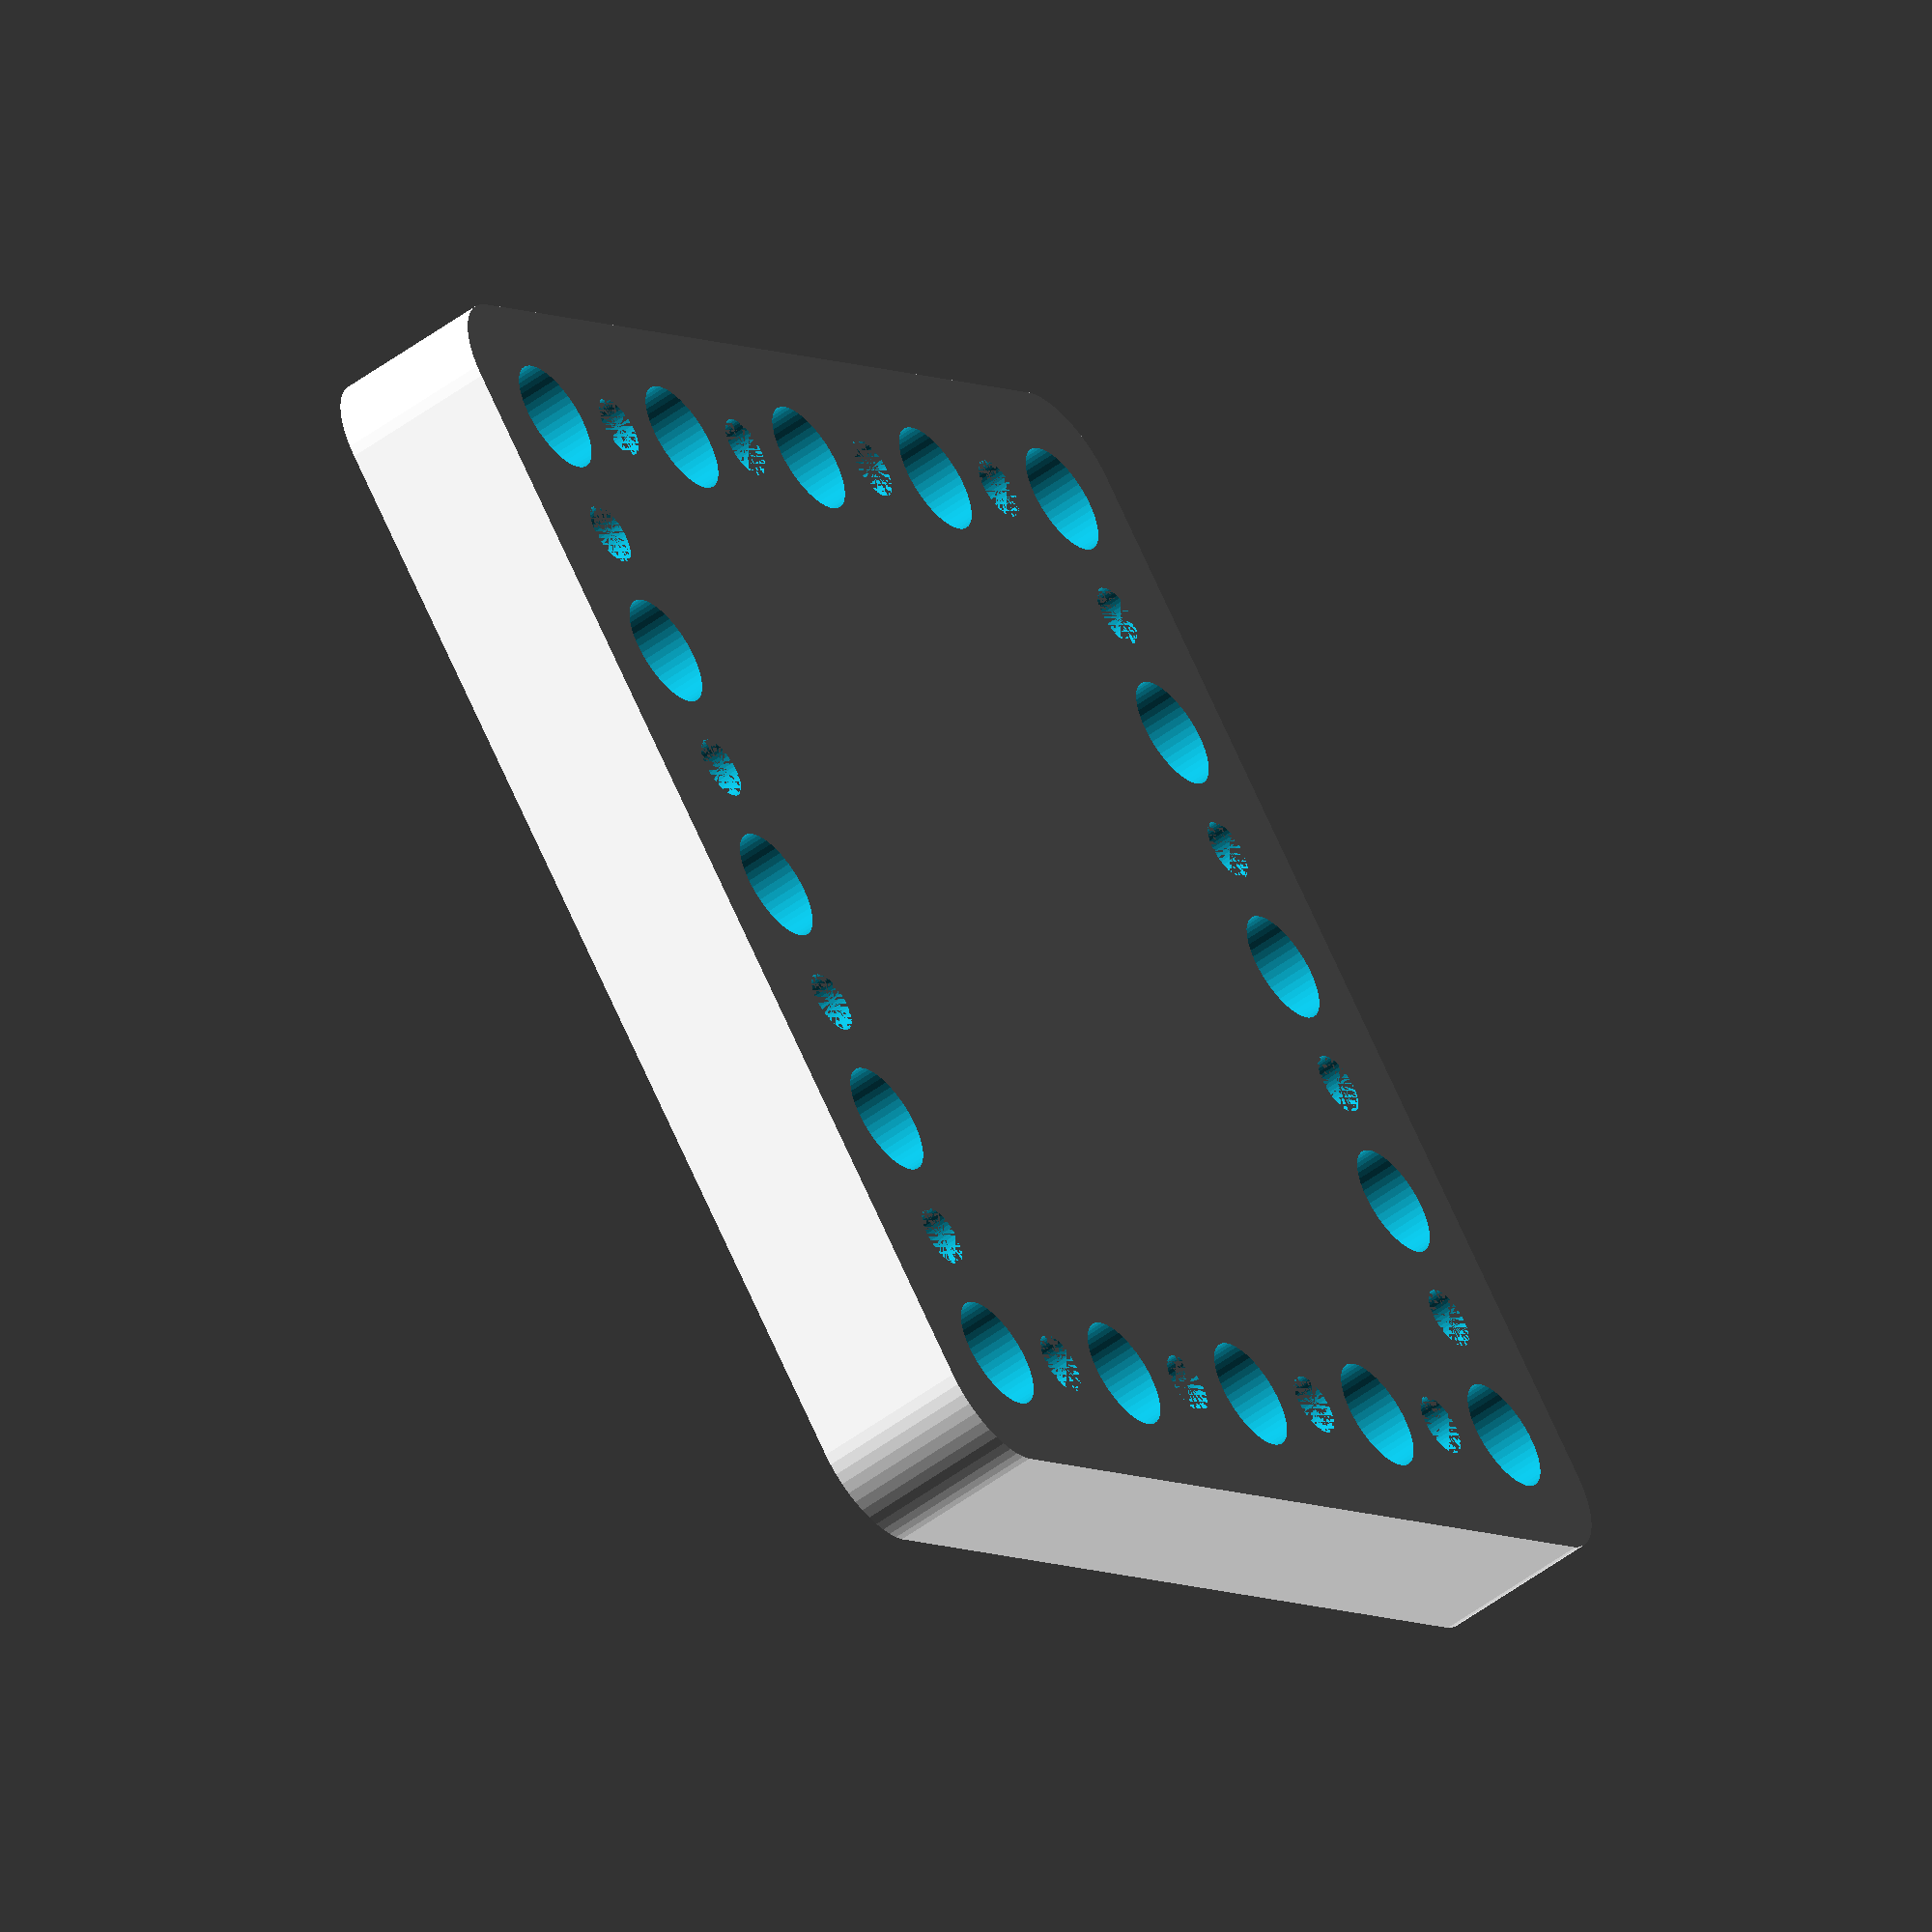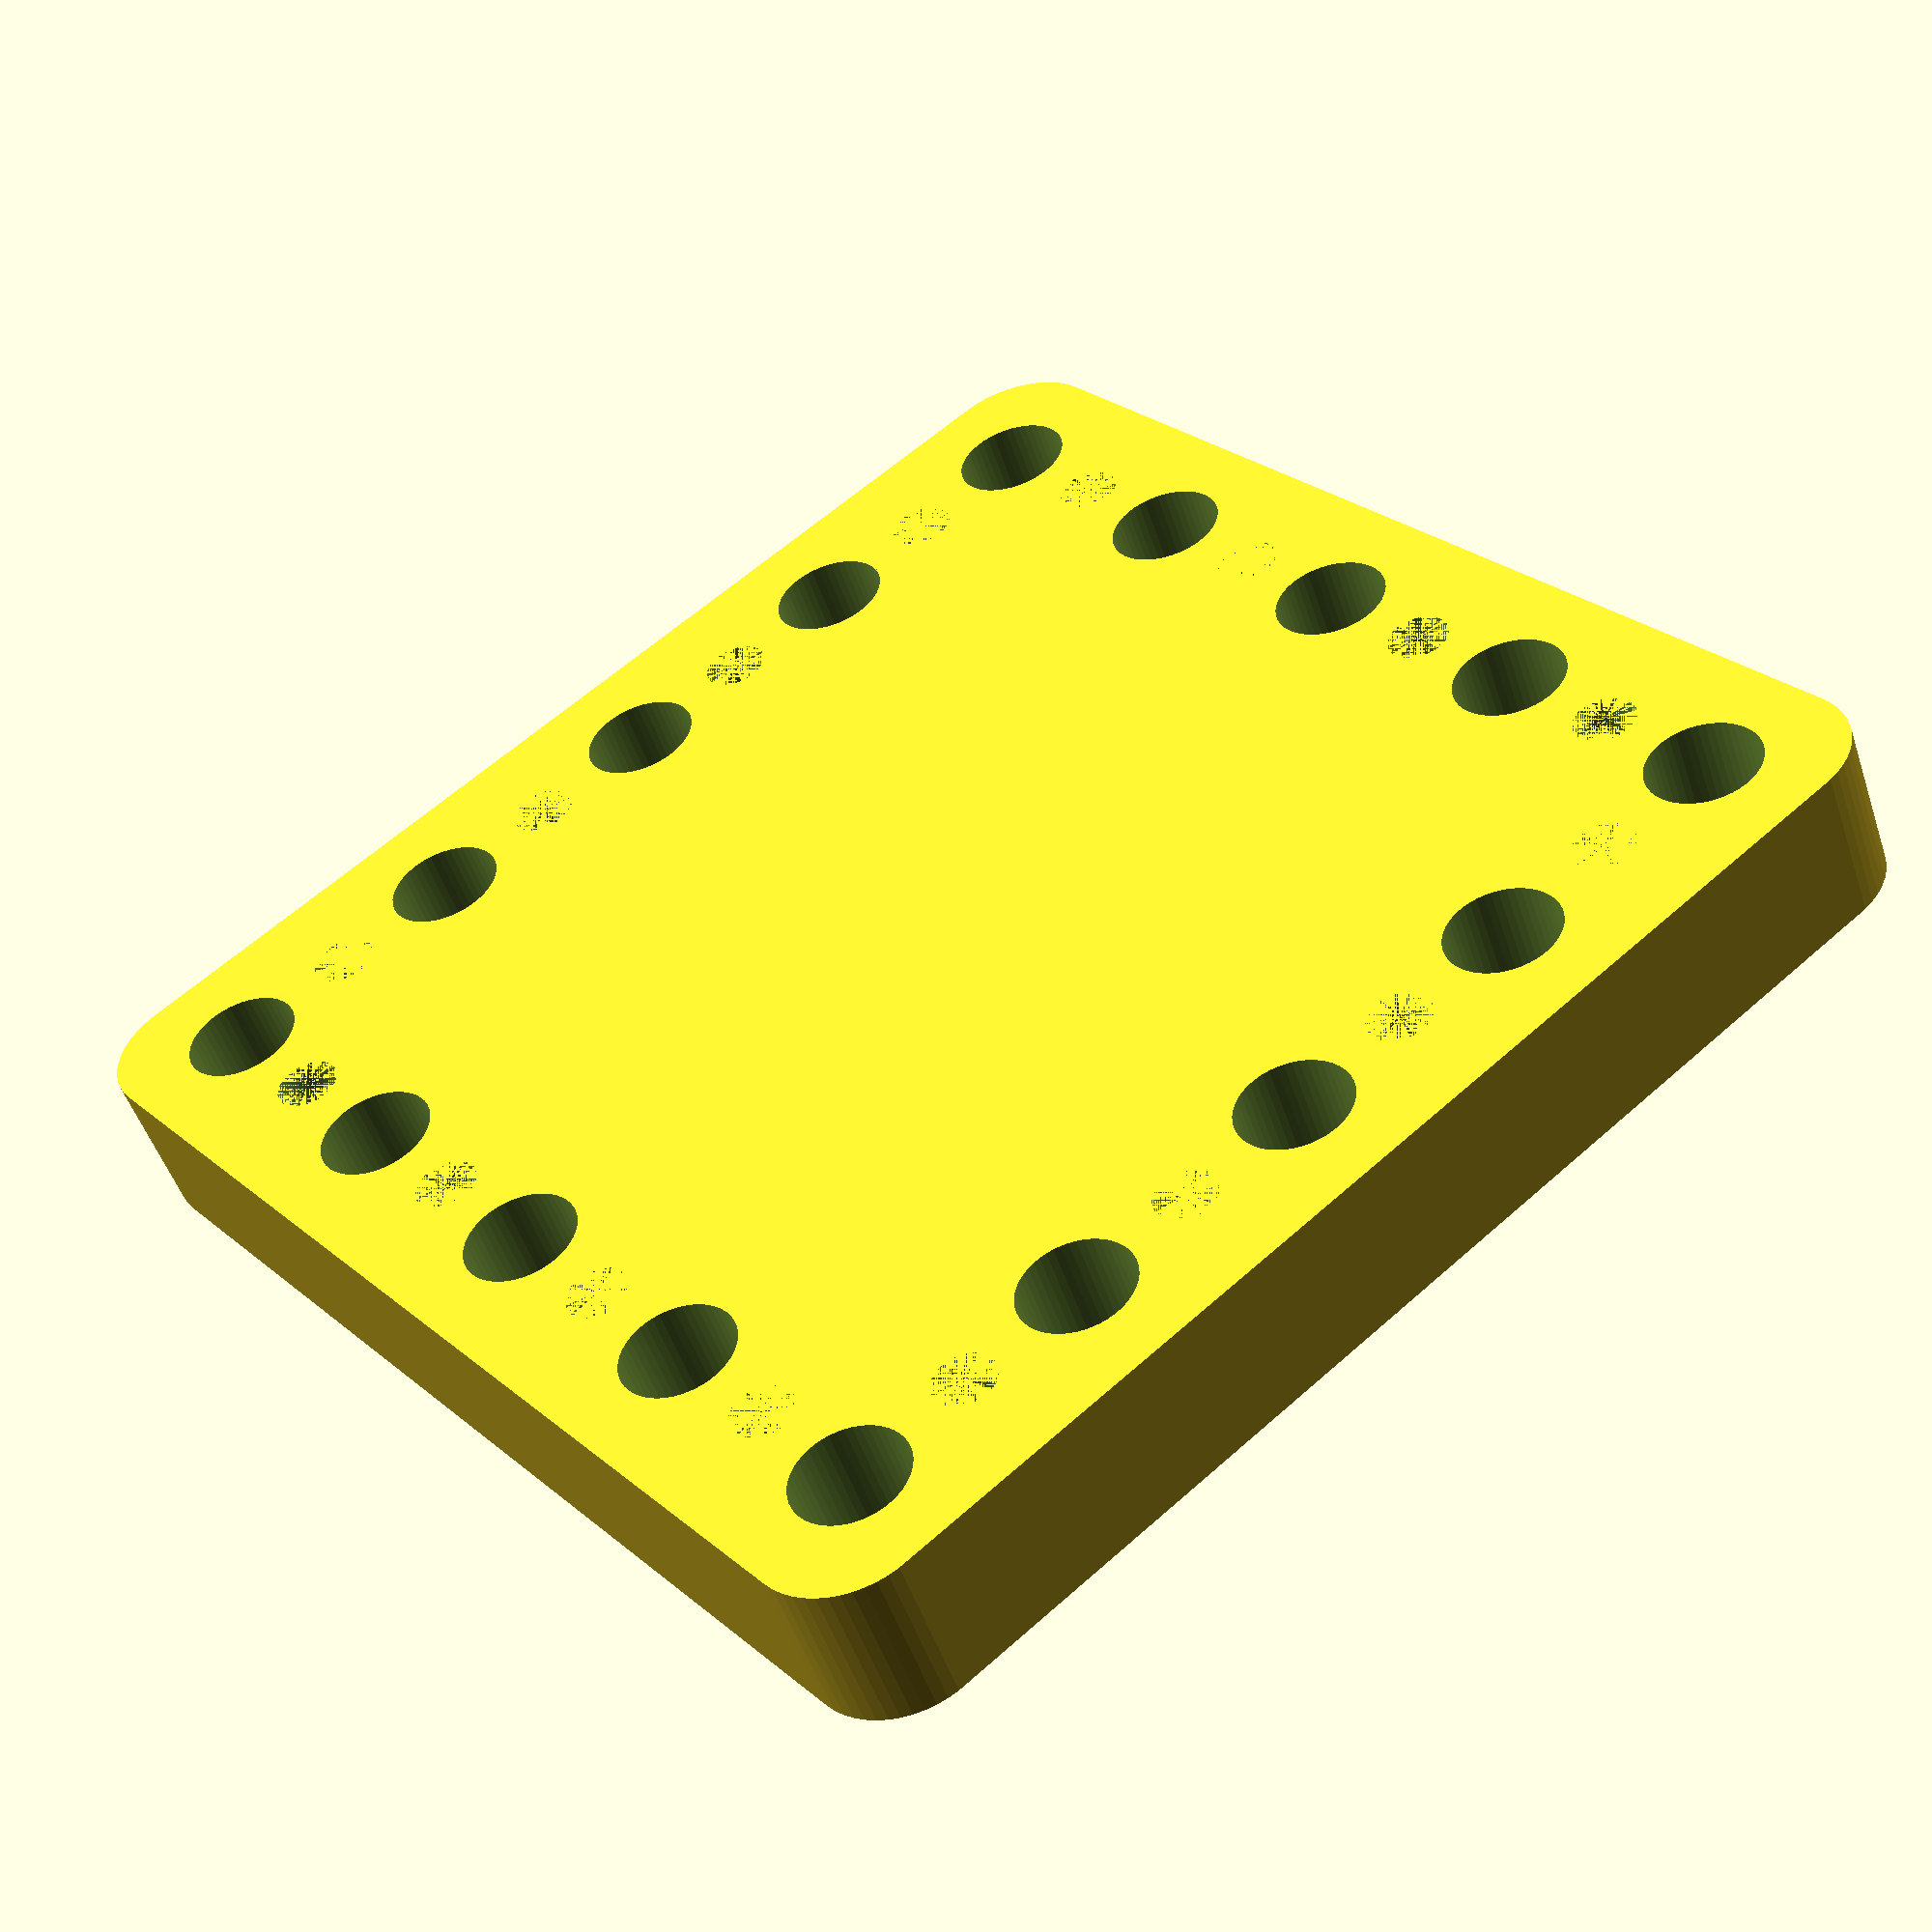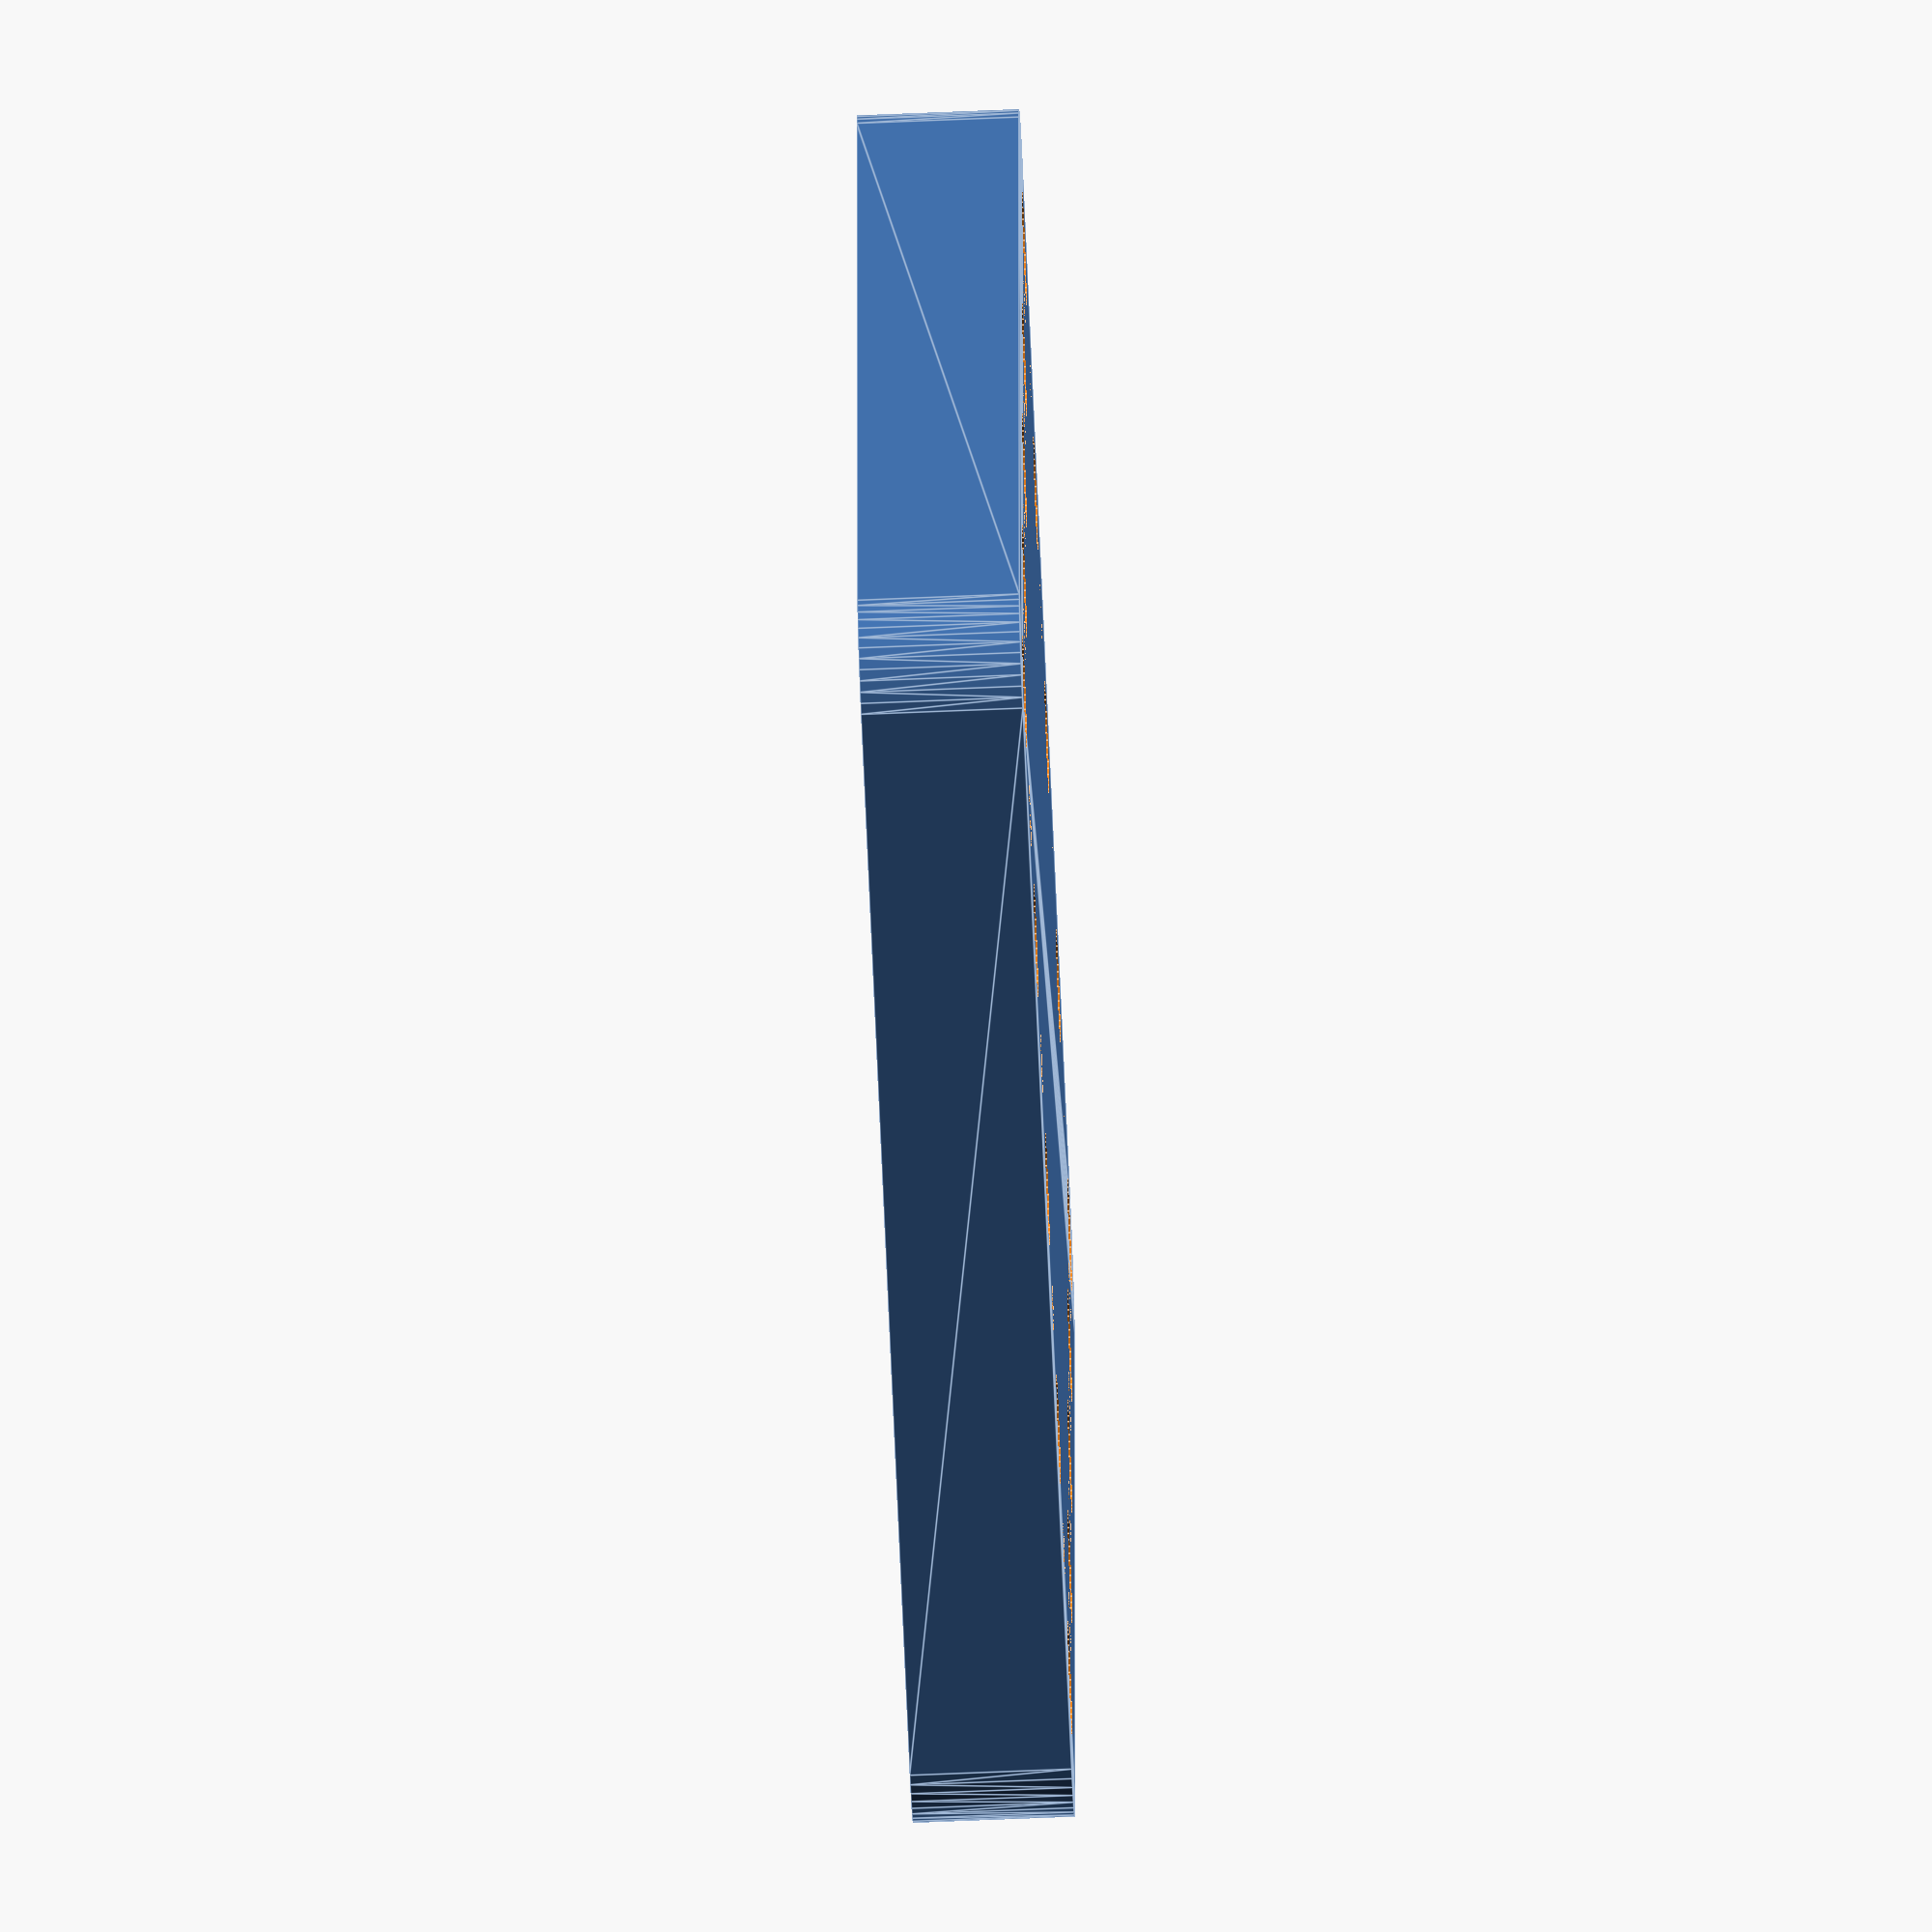
<openscad>
$fn = 50;


difference() {
	union() {
		hull() {
			translate(v = [-32.0000000000, 32.0000000000, 0]) {
				cylinder(h = 9, r = 5);
			}
			translate(v = [32.0000000000, 32.0000000000, 0]) {
				cylinder(h = 9, r = 5);
			}
			translate(v = [-32.0000000000, -32.0000000000, 0]) {
				cylinder(h = 9, r = 5);
			}
			translate(v = [32.0000000000, -32.0000000000, 0]) {
				cylinder(h = 9, r = 5);
			}
		}
	}
	union() {
		translate(v = [-30.0000000000, -30.0000000000, -100.0000000000]) {
			cylinder(h = 200, r = 3.2500000000);
		}
		translate(v = [-30.0000000000, -15.0000000000, -100.0000000000]) {
			cylinder(h = 200, r = 3.2500000000);
		}
		translate(v = [-30.0000000000, 0.0000000000, -100.0000000000]) {
			cylinder(h = 200, r = 3.2500000000);
		}
		translate(v = [-30.0000000000, 15.0000000000, -100.0000000000]) {
			cylinder(h = 200, r = 3.2500000000);
		}
		translate(v = [-30.0000000000, 30.0000000000, -100.0000000000]) {
			cylinder(h = 200, r = 3.2500000000);
		}
		translate(v = [-15.0000000000, -30.0000000000, -100.0000000000]) {
			cylinder(h = 200, r = 3.2500000000);
		}
		translate(v = [-15.0000000000, 30.0000000000, -100.0000000000]) {
			cylinder(h = 200, r = 3.2500000000);
		}
		translate(v = [0.0000000000, -30.0000000000, -100.0000000000]) {
			cylinder(h = 200, r = 3.2500000000);
		}
		translate(v = [0.0000000000, 30.0000000000, -100.0000000000]) {
			cylinder(h = 200, r = 3.2500000000);
		}
		translate(v = [15.0000000000, -30.0000000000, -100.0000000000]) {
			cylinder(h = 200, r = 3.2500000000);
		}
		translate(v = [15.0000000000, 30.0000000000, -100.0000000000]) {
			cylinder(h = 200, r = 3.2500000000);
		}
		translate(v = [30.0000000000, -30.0000000000, -100.0000000000]) {
			cylinder(h = 200, r = 3.2500000000);
		}
		translate(v = [30.0000000000, -15.0000000000, -100.0000000000]) {
			cylinder(h = 200, r = 3.2500000000);
		}
		translate(v = [30.0000000000, 0.0000000000, -100.0000000000]) {
			cylinder(h = 200, r = 3.2500000000);
		}
		translate(v = [30.0000000000, 15.0000000000, -100.0000000000]) {
			cylinder(h = 200, r = 3.2500000000);
		}
		translate(v = [30.0000000000, 30.0000000000, -100.0000000000]) {
			cylinder(h = 200, r = 3.2500000000);
		}
		translate(v = [-30.0000000000, -30.0000000000, 0]) {
			cylinder(h = 9, r = 1.8000000000);
		}
		translate(v = [-30.0000000000, -22.5000000000, 0]) {
			cylinder(h = 9, r = 1.8000000000);
		}
		translate(v = [-30.0000000000, -15.0000000000, 0]) {
			cylinder(h = 9, r = 1.8000000000);
		}
		translate(v = [-30.0000000000, -7.5000000000, 0]) {
			cylinder(h = 9, r = 1.8000000000);
		}
		translate(v = [-30.0000000000, 0.0000000000, 0]) {
			cylinder(h = 9, r = 1.8000000000);
		}
		translate(v = [-30.0000000000, 7.5000000000, 0]) {
			cylinder(h = 9, r = 1.8000000000);
		}
		translate(v = [-30.0000000000, 15.0000000000, 0]) {
			cylinder(h = 9, r = 1.8000000000);
		}
		translate(v = [-30.0000000000, 22.5000000000, 0]) {
			cylinder(h = 9, r = 1.8000000000);
		}
		translate(v = [-30.0000000000, 30.0000000000, 0]) {
			cylinder(h = 9, r = 1.8000000000);
		}
		translate(v = [-22.5000000000, -30.0000000000, 0]) {
			cylinder(h = 9, r = 1.8000000000);
		}
		translate(v = [-22.5000000000, 30.0000000000, 0]) {
			cylinder(h = 9, r = 1.8000000000);
		}
		translate(v = [-15.0000000000, -30.0000000000, 0]) {
			cylinder(h = 9, r = 1.8000000000);
		}
		translate(v = [-15.0000000000, 30.0000000000, 0]) {
			cylinder(h = 9, r = 1.8000000000);
		}
		translate(v = [-7.5000000000, -30.0000000000, 0]) {
			cylinder(h = 9, r = 1.8000000000);
		}
		translate(v = [-7.5000000000, 30.0000000000, 0]) {
			cylinder(h = 9, r = 1.8000000000);
		}
		translate(v = [0.0000000000, -30.0000000000, 0]) {
			cylinder(h = 9, r = 1.8000000000);
		}
		translate(v = [0.0000000000, 30.0000000000, 0]) {
			cylinder(h = 9, r = 1.8000000000);
		}
		translate(v = [7.5000000000, -30.0000000000, 0]) {
			cylinder(h = 9, r = 1.8000000000);
		}
		translate(v = [7.5000000000, 30.0000000000, 0]) {
			cylinder(h = 9, r = 1.8000000000);
		}
		translate(v = [15.0000000000, -30.0000000000, 0]) {
			cylinder(h = 9, r = 1.8000000000);
		}
		translate(v = [15.0000000000, 30.0000000000, 0]) {
			cylinder(h = 9, r = 1.8000000000);
		}
		translate(v = [22.5000000000, -30.0000000000, 0]) {
			cylinder(h = 9, r = 1.8000000000);
		}
		translate(v = [22.5000000000, 30.0000000000, 0]) {
			cylinder(h = 9, r = 1.8000000000);
		}
		translate(v = [30.0000000000, -30.0000000000, 0]) {
			cylinder(h = 9, r = 1.8000000000);
		}
		translate(v = [30.0000000000, -22.5000000000, 0]) {
			cylinder(h = 9, r = 1.8000000000);
		}
		translate(v = [30.0000000000, -15.0000000000, 0]) {
			cylinder(h = 9, r = 1.8000000000);
		}
		translate(v = [30.0000000000, -7.5000000000, 0]) {
			cylinder(h = 9, r = 1.8000000000);
		}
		translate(v = [30.0000000000, 0.0000000000, 0]) {
			cylinder(h = 9, r = 1.8000000000);
		}
		translate(v = [30.0000000000, 7.5000000000, 0]) {
			cylinder(h = 9, r = 1.8000000000);
		}
		translate(v = [30.0000000000, 15.0000000000, 0]) {
			cylinder(h = 9, r = 1.8000000000);
		}
		translate(v = [30.0000000000, 22.5000000000, 0]) {
			cylinder(h = 9, r = 1.8000000000);
		}
		translate(v = [30.0000000000, 30.0000000000, 0]) {
			cylinder(h = 9, r = 1.8000000000);
		}
		translate(v = [-30.0000000000, -30.0000000000, 0]) {
			cylinder(h = 9, r = 1.8000000000);
		}
		translate(v = [-30.0000000000, -22.5000000000, 0]) {
			cylinder(h = 9, r = 1.8000000000);
		}
		translate(v = [-30.0000000000, -15.0000000000, 0]) {
			cylinder(h = 9, r = 1.8000000000);
		}
		translate(v = [-30.0000000000, -7.5000000000, 0]) {
			cylinder(h = 9, r = 1.8000000000);
		}
		translate(v = [-30.0000000000, 0.0000000000, 0]) {
			cylinder(h = 9, r = 1.8000000000);
		}
		translate(v = [-30.0000000000, 7.5000000000, 0]) {
			cylinder(h = 9, r = 1.8000000000);
		}
		translate(v = [-30.0000000000, 15.0000000000, 0]) {
			cylinder(h = 9, r = 1.8000000000);
		}
		translate(v = [-30.0000000000, 22.5000000000, 0]) {
			cylinder(h = 9, r = 1.8000000000);
		}
		translate(v = [-30.0000000000, 30.0000000000, 0]) {
			cylinder(h = 9, r = 1.8000000000);
		}
		translate(v = [-22.5000000000, -30.0000000000, 0]) {
			cylinder(h = 9, r = 1.8000000000);
		}
		translate(v = [-22.5000000000, 30.0000000000, 0]) {
			cylinder(h = 9, r = 1.8000000000);
		}
		translate(v = [-15.0000000000, -30.0000000000, 0]) {
			cylinder(h = 9, r = 1.8000000000);
		}
		translate(v = [-15.0000000000, 30.0000000000, 0]) {
			cylinder(h = 9, r = 1.8000000000);
		}
		translate(v = [-7.5000000000, -30.0000000000, 0]) {
			cylinder(h = 9, r = 1.8000000000);
		}
		translate(v = [-7.5000000000, 30.0000000000, 0]) {
			cylinder(h = 9, r = 1.8000000000);
		}
		translate(v = [0.0000000000, -30.0000000000, 0]) {
			cylinder(h = 9, r = 1.8000000000);
		}
		translate(v = [0.0000000000, 30.0000000000, 0]) {
			cylinder(h = 9, r = 1.8000000000);
		}
		translate(v = [7.5000000000, -30.0000000000, 0]) {
			cylinder(h = 9, r = 1.8000000000);
		}
		translate(v = [7.5000000000, 30.0000000000, 0]) {
			cylinder(h = 9, r = 1.8000000000);
		}
		translate(v = [15.0000000000, -30.0000000000, 0]) {
			cylinder(h = 9, r = 1.8000000000);
		}
		translate(v = [15.0000000000, 30.0000000000, 0]) {
			cylinder(h = 9, r = 1.8000000000);
		}
		translate(v = [22.5000000000, -30.0000000000, 0]) {
			cylinder(h = 9, r = 1.8000000000);
		}
		translate(v = [22.5000000000, 30.0000000000, 0]) {
			cylinder(h = 9, r = 1.8000000000);
		}
		translate(v = [30.0000000000, -30.0000000000, 0]) {
			cylinder(h = 9, r = 1.8000000000);
		}
		translate(v = [30.0000000000, -22.5000000000, 0]) {
			cylinder(h = 9, r = 1.8000000000);
		}
		translate(v = [30.0000000000, -15.0000000000, 0]) {
			cylinder(h = 9, r = 1.8000000000);
		}
		translate(v = [30.0000000000, -7.5000000000, 0]) {
			cylinder(h = 9, r = 1.8000000000);
		}
		translate(v = [30.0000000000, 0.0000000000, 0]) {
			cylinder(h = 9, r = 1.8000000000);
		}
		translate(v = [30.0000000000, 7.5000000000, 0]) {
			cylinder(h = 9, r = 1.8000000000);
		}
		translate(v = [30.0000000000, 15.0000000000, 0]) {
			cylinder(h = 9, r = 1.8000000000);
		}
		translate(v = [30.0000000000, 22.5000000000, 0]) {
			cylinder(h = 9, r = 1.8000000000);
		}
		translate(v = [30.0000000000, 30.0000000000, 0]) {
			cylinder(h = 9, r = 1.8000000000);
		}
		translate(v = [-30.0000000000, -30.0000000000, 0]) {
			cylinder(h = 9, r = 1.8000000000);
		}
		translate(v = [-30.0000000000, -22.5000000000, 0]) {
			cylinder(h = 9, r = 1.8000000000);
		}
		translate(v = [-30.0000000000, -15.0000000000, 0]) {
			cylinder(h = 9, r = 1.8000000000);
		}
		translate(v = [-30.0000000000, -7.5000000000, 0]) {
			cylinder(h = 9, r = 1.8000000000);
		}
		translate(v = [-30.0000000000, 0.0000000000, 0]) {
			cylinder(h = 9, r = 1.8000000000);
		}
		translate(v = [-30.0000000000, 7.5000000000, 0]) {
			cylinder(h = 9, r = 1.8000000000);
		}
		translate(v = [-30.0000000000, 15.0000000000, 0]) {
			cylinder(h = 9, r = 1.8000000000);
		}
		translate(v = [-30.0000000000, 22.5000000000, 0]) {
			cylinder(h = 9, r = 1.8000000000);
		}
		translate(v = [-30.0000000000, 30.0000000000, 0]) {
			cylinder(h = 9, r = 1.8000000000);
		}
		translate(v = [-22.5000000000, -30.0000000000, 0]) {
			cylinder(h = 9, r = 1.8000000000);
		}
		translate(v = [-22.5000000000, 30.0000000000, 0]) {
			cylinder(h = 9, r = 1.8000000000);
		}
		translate(v = [-15.0000000000, -30.0000000000, 0]) {
			cylinder(h = 9, r = 1.8000000000);
		}
		translate(v = [-15.0000000000, 30.0000000000, 0]) {
			cylinder(h = 9, r = 1.8000000000);
		}
		translate(v = [-7.5000000000, -30.0000000000, 0]) {
			cylinder(h = 9, r = 1.8000000000);
		}
		translate(v = [-7.5000000000, 30.0000000000, 0]) {
			cylinder(h = 9, r = 1.8000000000);
		}
		translate(v = [0.0000000000, -30.0000000000, 0]) {
			cylinder(h = 9, r = 1.8000000000);
		}
		translate(v = [0.0000000000, 30.0000000000, 0]) {
			cylinder(h = 9, r = 1.8000000000);
		}
		translate(v = [7.5000000000, -30.0000000000, 0]) {
			cylinder(h = 9, r = 1.8000000000);
		}
		translate(v = [7.5000000000, 30.0000000000, 0]) {
			cylinder(h = 9, r = 1.8000000000);
		}
		translate(v = [15.0000000000, -30.0000000000, 0]) {
			cylinder(h = 9, r = 1.8000000000);
		}
		translate(v = [15.0000000000, 30.0000000000, 0]) {
			cylinder(h = 9, r = 1.8000000000);
		}
		translate(v = [22.5000000000, -30.0000000000, 0]) {
			cylinder(h = 9, r = 1.8000000000);
		}
		translate(v = [22.5000000000, 30.0000000000, 0]) {
			cylinder(h = 9, r = 1.8000000000);
		}
		translate(v = [30.0000000000, -30.0000000000, 0]) {
			cylinder(h = 9, r = 1.8000000000);
		}
		translate(v = [30.0000000000, -22.5000000000, 0]) {
			cylinder(h = 9, r = 1.8000000000);
		}
		translate(v = [30.0000000000, -15.0000000000, 0]) {
			cylinder(h = 9, r = 1.8000000000);
		}
		translate(v = [30.0000000000, -7.5000000000, 0]) {
			cylinder(h = 9, r = 1.8000000000);
		}
		translate(v = [30.0000000000, 0.0000000000, 0]) {
			cylinder(h = 9, r = 1.8000000000);
		}
		translate(v = [30.0000000000, 7.5000000000, 0]) {
			cylinder(h = 9, r = 1.8000000000);
		}
		translate(v = [30.0000000000, 15.0000000000, 0]) {
			cylinder(h = 9, r = 1.8000000000);
		}
		translate(v = [30.0000000000, 22.5000000000, 0]) {
			cylinder(h = 9, r = 1.8000000000);
		}
		translate(v = [30.0000000000, 30.0000000000, 0]) {
			cylinder(h = 9, r = 1.8000000000);
		}
	}
}
</openscad>
<views>
elev=233.0 azim=138.9 roll=231.6 proj=o view=solid
elev=230.5 azim=321.0 roll=161.8 proj=p view=wireframe
elev=66.2 azim=0.6 roll=92.4 proj=o view=edges
</views>
